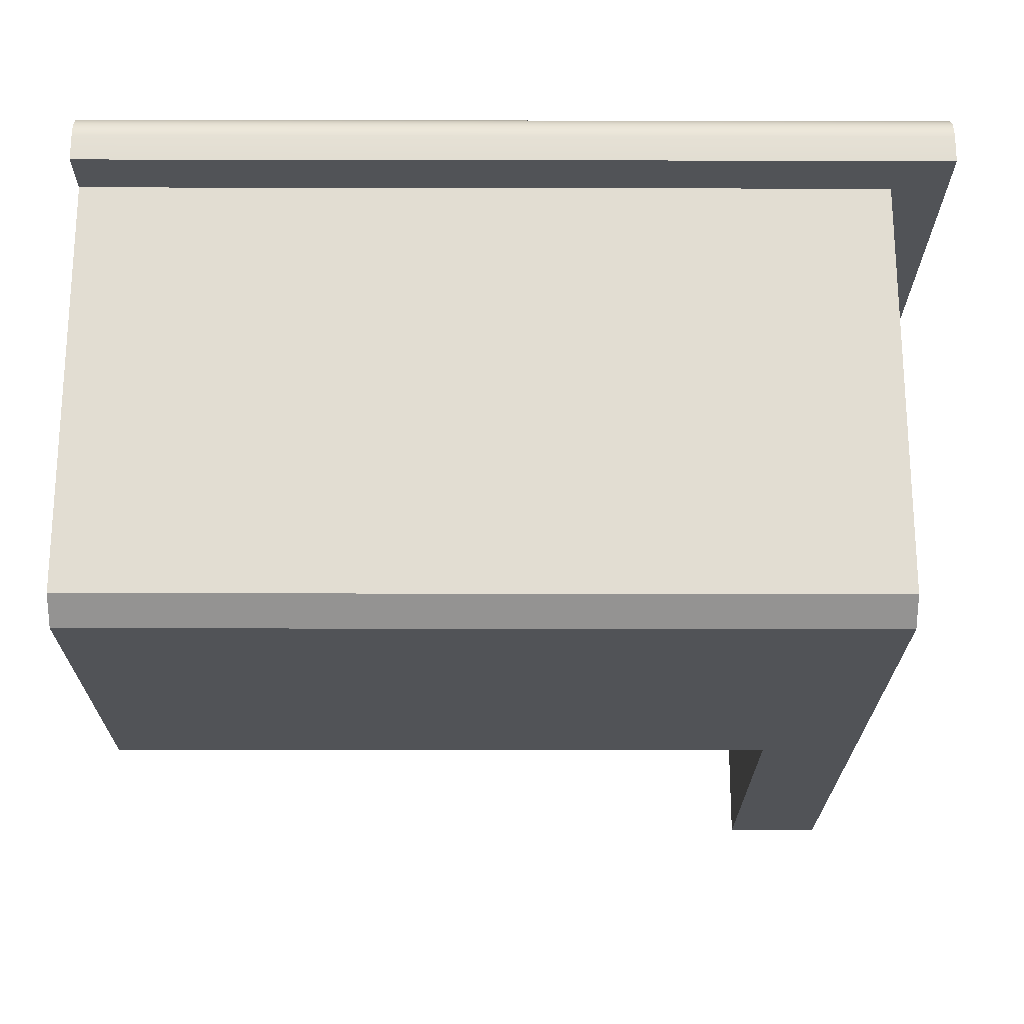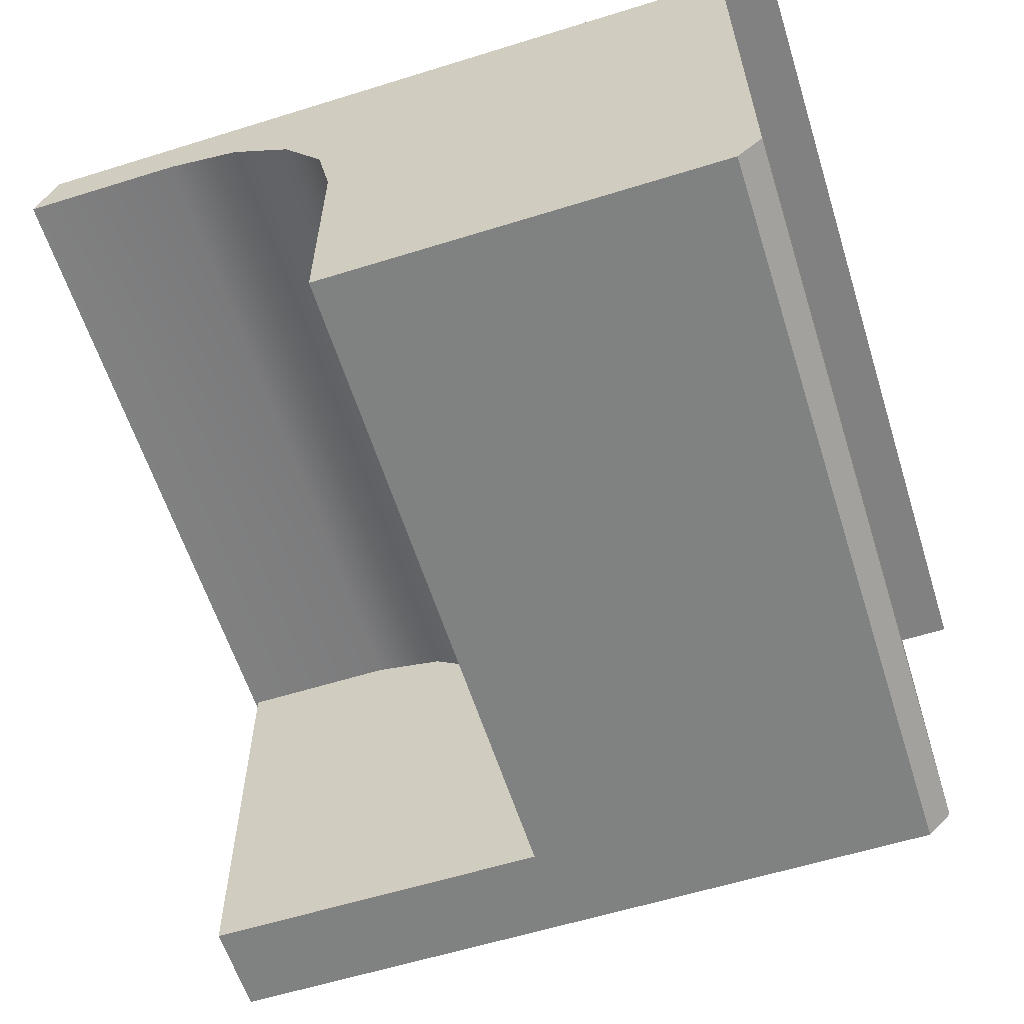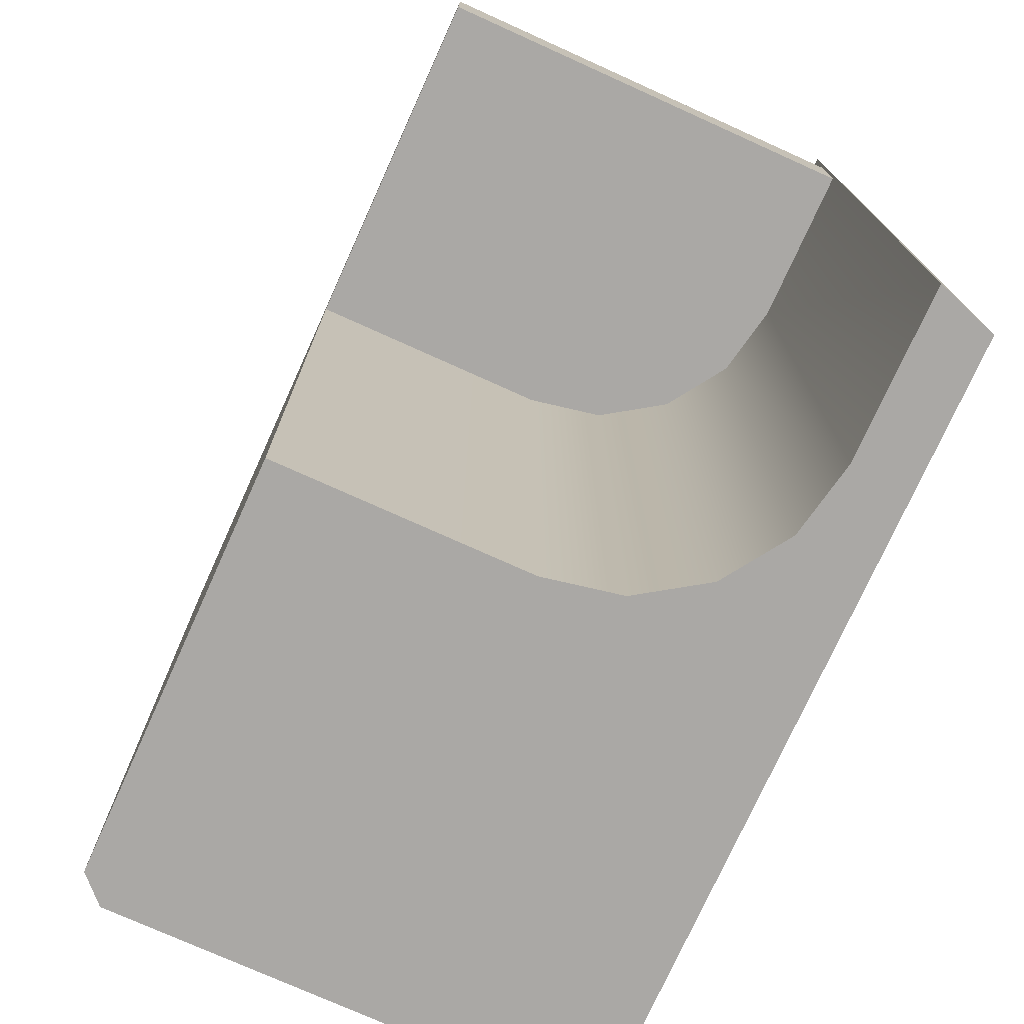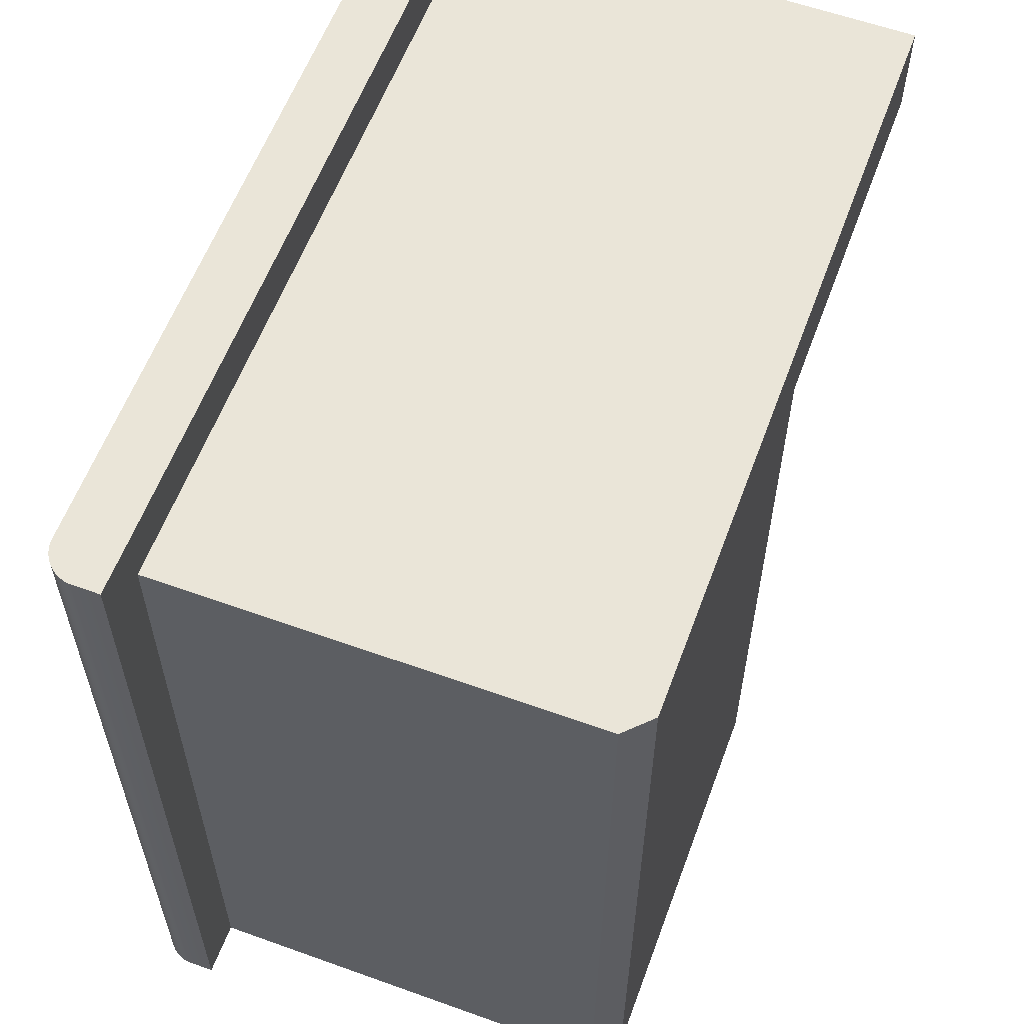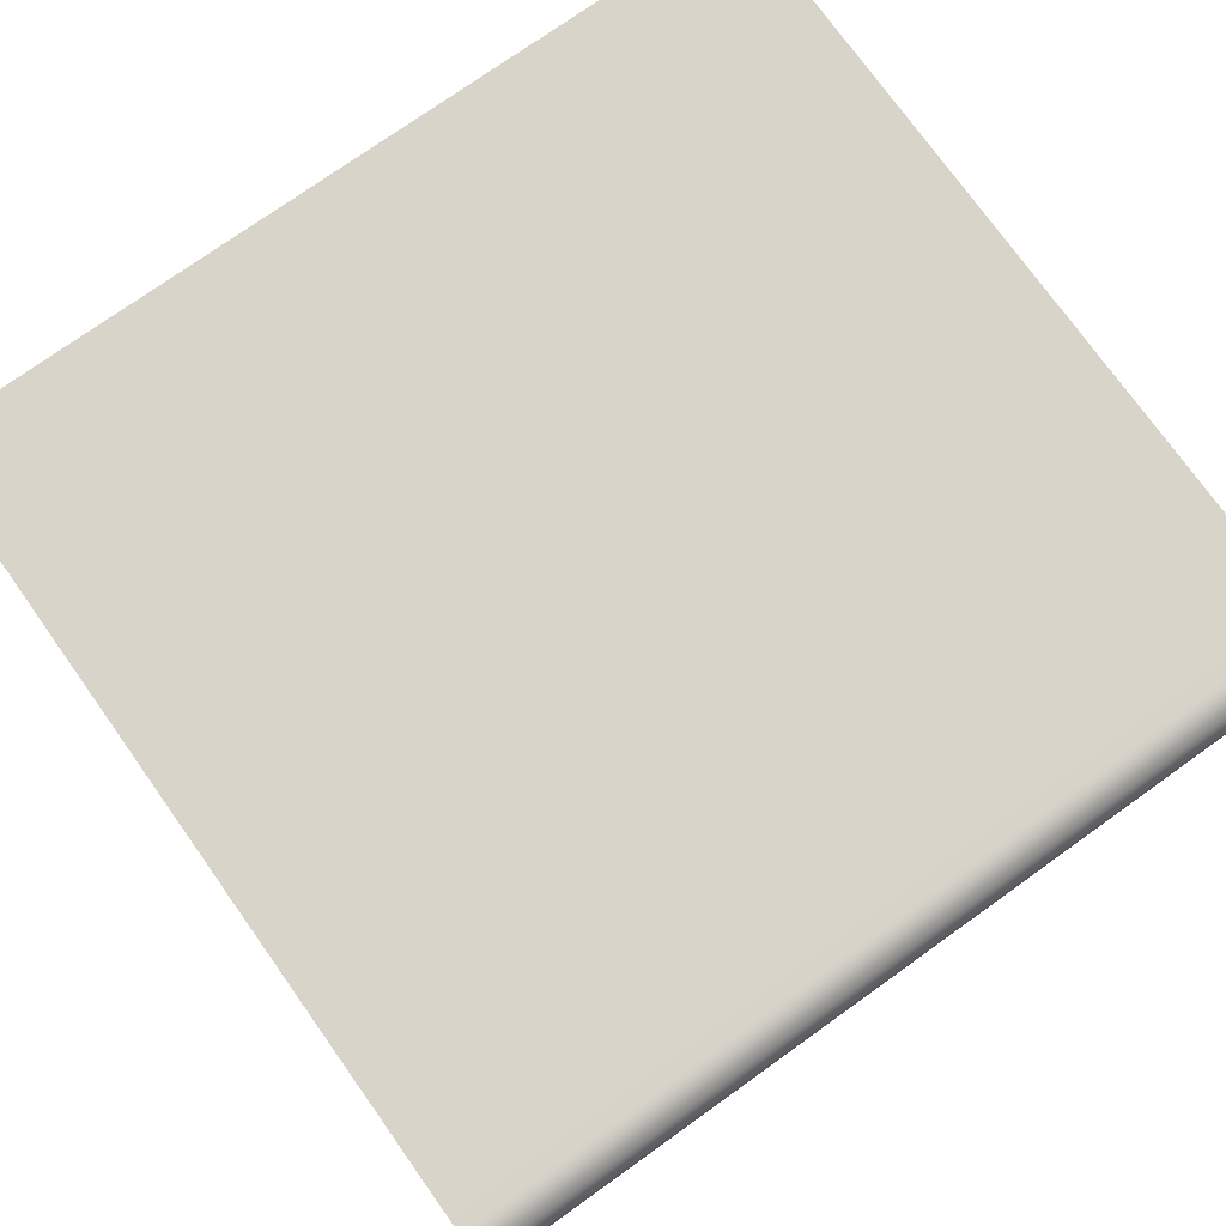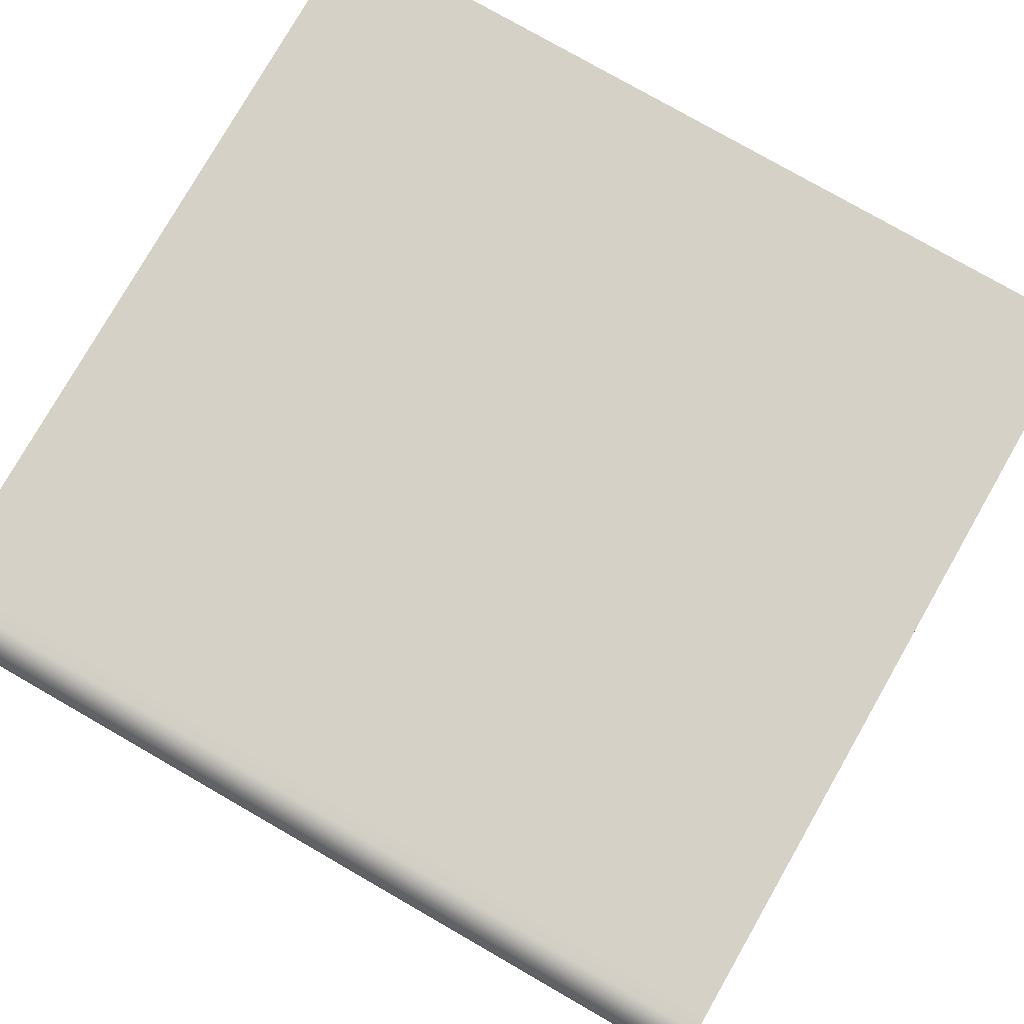
<metadata>
{"format":"obj","ext":"obj","renderer":"f3d","projection":"perspective","resolution":1024,"background":"white","views":[{"elev":-21.7,"azim":-90.2,"up":"+Y"},{"elev":-60.3,"azim":-162.4,"up":"+Y"},{"elev":-75.1,"azim":65.7,"up":"+Z"},{"elev":59.2,"azim":-69.7,"up":"+Z"},{"elev":75.3,"azim":-125.5,"up":"+Y"},{"elev":78.7,"azim":-60.2,"up":"+Y"}]}
</metadata>
<code>
o end_counter_Cube.002
v -1 1.119 4
v -1 1.119 2
v 0.08702 -0.005026 4
v 0.08702 -0.005026 2
v -1 1.268 4
v -1 1.268 2
v -1.133 1.119 4
v -1.133 1.119 2
v -1 0.05825 4
v -0.9367 -0.005026 4
v -0.9367 -0.005026 2
v -1 0.05825 2
v 0.9488 1.268 2
v 1 1.119 2
v 1 1.119 4
v 0.9488 1.268 4
v 0.08702 0.6234 4
v 0.5822 1.119 4
v -0.4081 1.119 4
v 0.1247 0.8129 4
v 0.232 0.9736 4
v 0.3927 1.081 4
v 0.5822 1.119 2
v 0.08702 0.6234 2
v -0.4081 1.119 2
v 0.3927 1.081 2
v 0.232 0.9736 2
v 0.1247 0.8129 2
v -1.052 1.268 4
v -1.102 1.247 4
v -1.065 1.266 4
v -1.079 1.262 4
v -1.092 1.255 4
v -1.112 1.238 4
v -1.133 1.187 4
v -1.12 1.227 4
v -1.126 1.214 4
v -1.131 1.2 4
v -1.133 1.187 2
v -1.112 1.238 2
v -1.131 1.2 2
v -1.126 1.214 2
v -1.12 1.227 2
v -1.102 1.247 2
v -1.052 1.268 2
v -1.092 1.255 2
v -1.079 1.262 2
v -1.065 1.266 2
v -1 1.119 3.752
v 0.08702 -0.005026 3.752
v -1 1.268 3.752
v -1.133 1.119 3.752
v -0.9367 -0.005026 3.752
v -1 0.05825 3.752
v 0.9488 1.268 3.752
v 1 1.119 3.752
v 0.5822 1.119 3.752
v 0.3927 1.081 3.752
v 0.232 0.9736 3.752
v 0.1247 0.8129 3.752
v 0.08702 0.6234 3.752
v -1.052 1.268 3.752
v -1.065 1.266 3.752
v -1.079 1.262 3.752
v -1.092 1.255 3.752
v -1.102 1.247 3.752
v -1.133 1.187 3.752
v -1.131 1.2 3.752
v -1.126 1.214 3.752
v -1.12 1.227 3.752
v -1.112 1.238 3.752
v 0.9914 0.6234 4
v 0.9914 0.8129 4
v 0.9914 0.9736 4
v 0.9914 1.081 4
v 0.9914 1.119 4
v 0.9914 1.119 3.752
v 0.9914 -0.005026 4
v 0.9914 -0.005026 3.752
v 0.9914 1.081 3.752
v 0.9914 0.9736 3.752
v 0.9914 0.8129 3.752
v 0.9914 0.6234 3.752
v -1 1.119 4.138
v -1 1.268 4.138
v -1.133 1.119 4.138
v 0.9488 1.268 4.138
v 1 1.119 4.138
v 0.5822 1.119 4.138
v -0.4081 1.119 4.138
v -1.065 1.266 4.138
v -1.052 1.268 4.138
v -1.079 1.262 4.138
v -1.092 1.255 4.138
v -1.102 1.247 4.138
v -1.133 1.187 4.138
v -1.131 1.2 4.138
v -1.126 1.214 4.138
v -1.12 1.227 4.138
v -1.112 1.238 4.138
f 3 17 19 1 9 10
f 54 49 2 12
f 50 61 83 79
f 49 1 7 52
f 53 10 9 54
f 53 50 3 10
f 11 12 2 25 24 4
f 17 20 19
f 20 21 19
f 21 22 19
f 22 18 19
f 23 26 25
f 26 27 25
f 27 28 25
f 28 24 25
f 61 60 82 83
f 17 3 78 72
f 21 20 73 74
f 58 57 77 80
f 57 23 14 56
f 18 57 56 15
f 28 60 61 24
f 27 59 60 28
f 26 58 59 27
f 23 57 58 26
f 11 4 50 53
f 11 53 54 12
f 2 49 52 8
f 4 24 61 50
f 9 1 49 54
f 79 83 72 78
f 77 76 75 80
f 80 75 74 81
f 81 74 73 82
f 82 73 72 83
f 22 21 74 75
f 60 59 81 82
f 18 22 75 76
f 59 58 80 81
f 3 50 79 78
f 20 17 72 73
f 57 18 76 77
f 1 19 90 84
f 19 18 89 90
f 7 1 84 86
f 18 15 88 89
f 31 32 93 91
f 15 16 87 88
f 55 51 5 16
f 23 25 2 6 13 14
f 52 7 35 67
f 6 2 8 39 41 42 43 40 44 46 47 48 45
f 55 16 15 56
f 51 6 45 62
f 62 45 48 63
f 63 48 47 64
f 64 47 46 65
f 65 46 44 66
f 67 35 38 68
f 68 38 37 69
f 69 37 36 70
f 70 36 34 71
f 66 44 40 71
f 30 66 71 34
f 43 70 71 40
f 42 69 70 43
f 41 68 69 42
f 39 67 68 41
f 33 65 66 30
f 32 64 65 33
f 31 63 64 32
f 29 62 63 31
f 5 51 62 29
f 13 55 56 14
f 8 52 67 39
f 13 6 51 55
f 84 90 89 88 87 85
f 84 85 92 91 93 94 95 100 99 98 97 96 86
f 5 29 92 85
f 36 37 98 99
f 32 33 94 93
f 16 5 85 87
f 29 31 91 92
f 38 35 96 97
f 35 7 86 96
f 34 36 99 100
f 33 30 95 94
f 37 38 97 98
f 30 34 100 95

</code>
